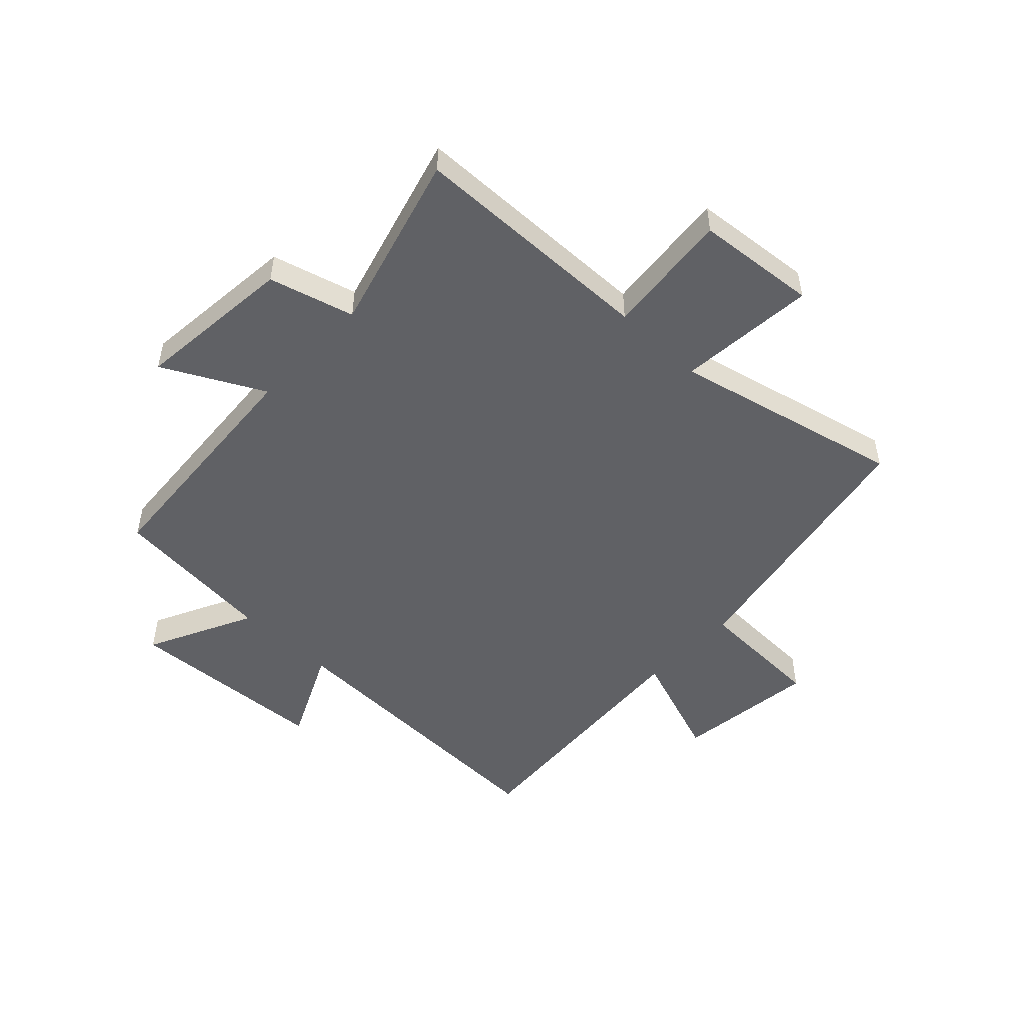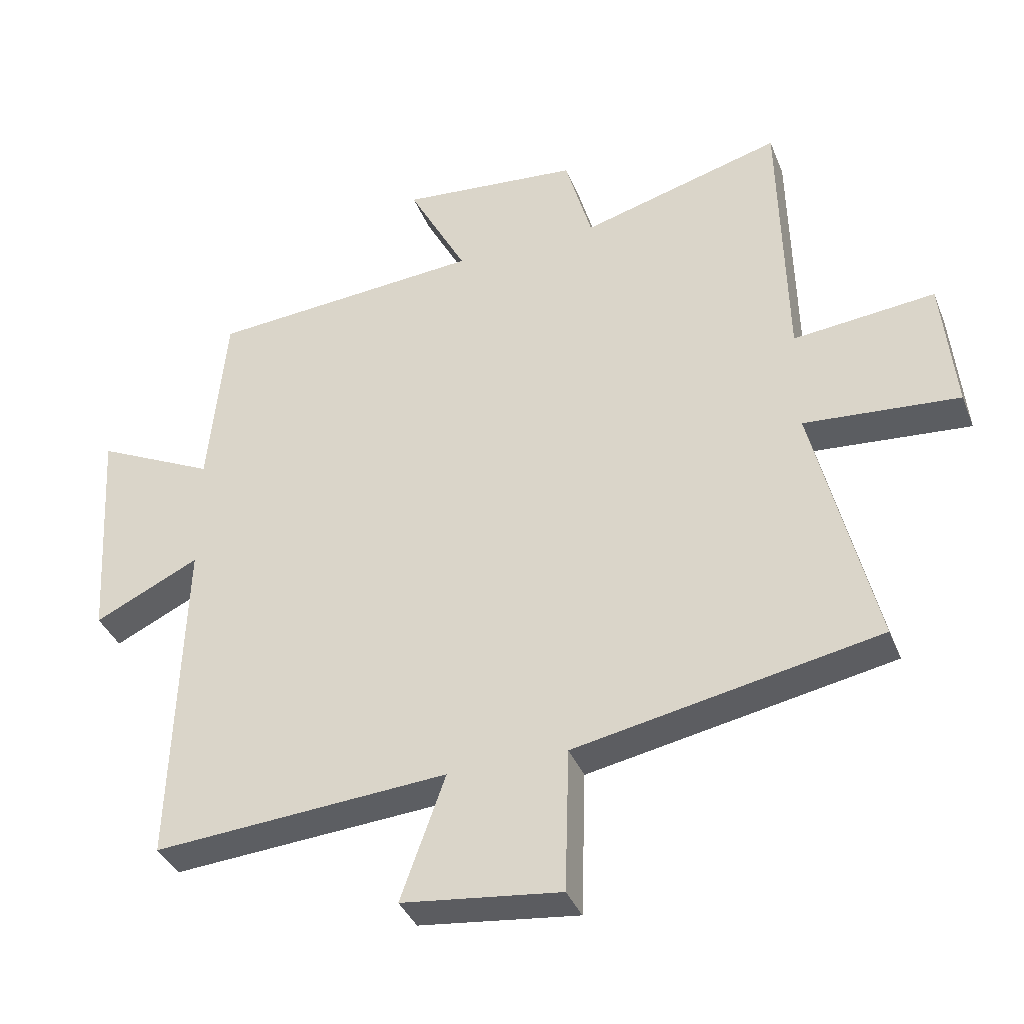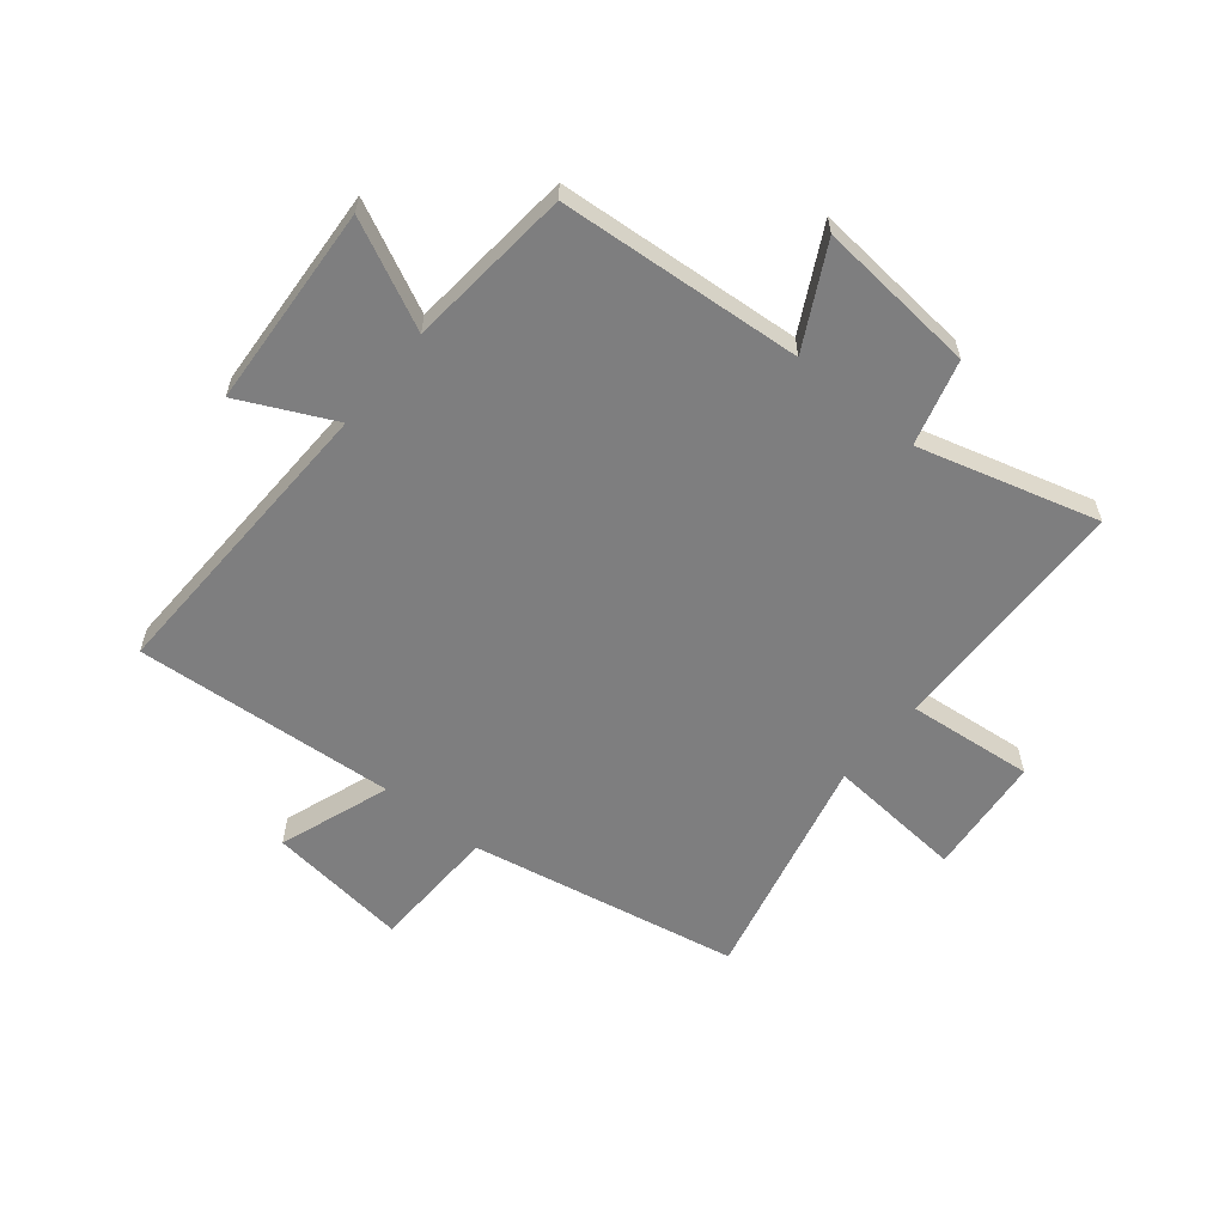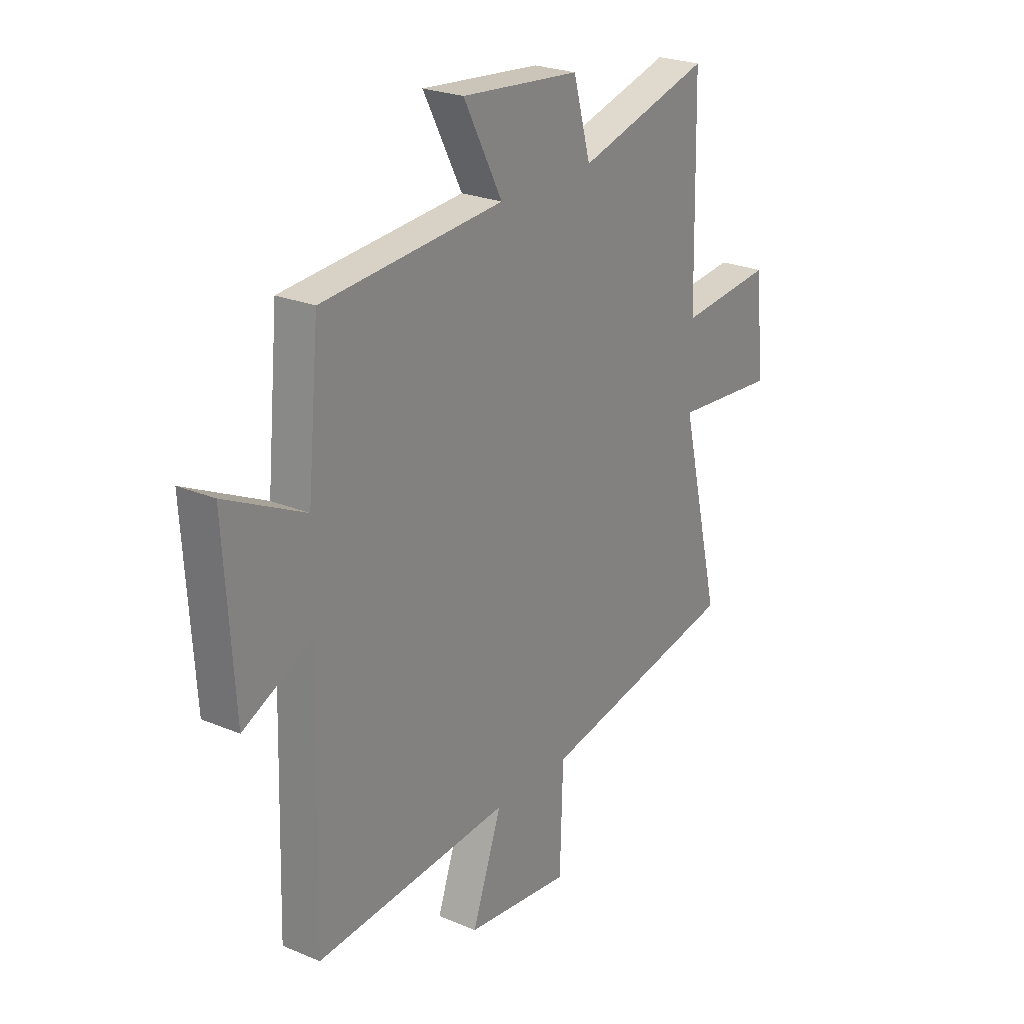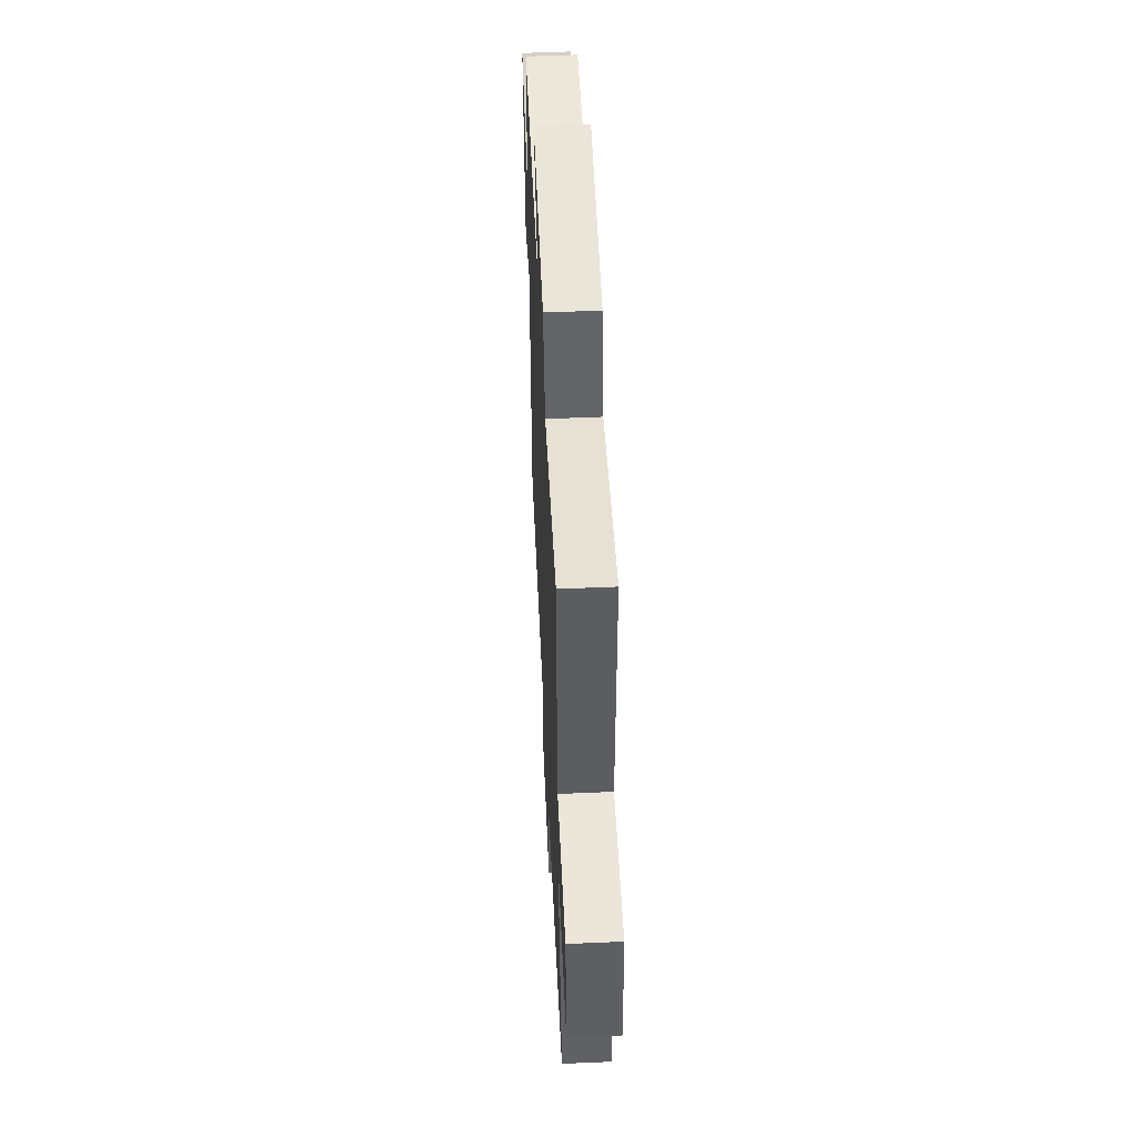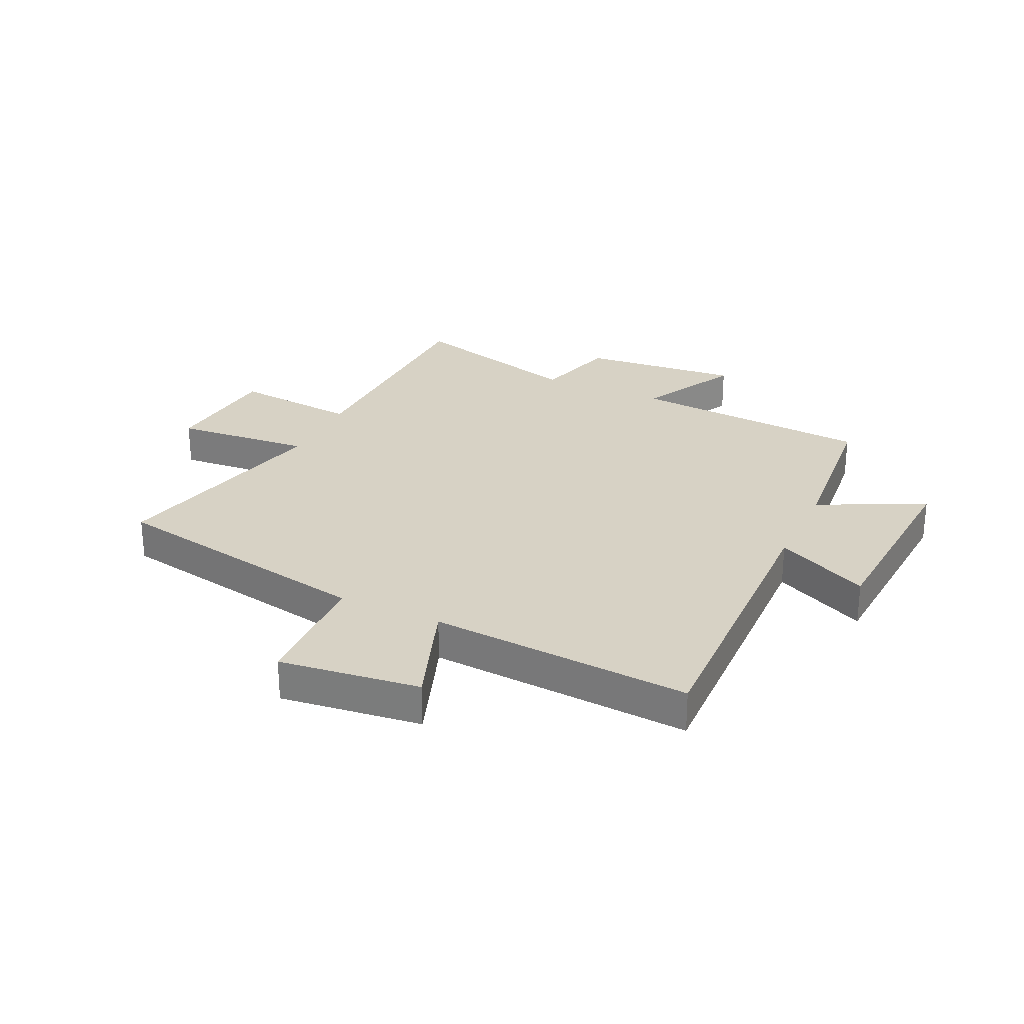
<metadata>
{"format":"obj","ext":"obj","renderer":"f3d","projection":"perspective","resolution":1024,"background":"white","views":[{"elev":-50.0,"azim":46.3,"up":"+Y"},{"elev":-37.6,"azim":20.3,"up":"+Z"},{"elev":-59.4,"azim":-39.2,"up":"+Y"},{"elev":24.5,"azim":-55.3,"up":"+Z"},{"elev":54.5,"azim":87.4,"up":"+Z"},{"elev":27.3,"azim":-154.9,"up":"+Y"}]}
</metadata>
<code>
v 0.595 0.07 -0.41
v 0.125 0.07 -0.5
v 0.118 0.07 -0.724
v -0.128 0.07 -0.694
v -0.059 0.07 -0.5
v -0.516 0.07 -0.533
v -0.5 0.07 -0.006
v -0.663 0.07 -0.084
v -0.685 0.07 0.27
v -0.5 0.07 0.18
v -0.473 0.07 0.468
v -0.049 0.07 0.5
v -0.14 0.07 0.674
v 0.138 0.07 0.648
v 0.179 0.07 0.5
v 0.491 0.07 0.587
v 0.5 0.07 0.158
v 0.72 0.07 0.18
v 0.74 0.07 -0.03
v 0.5 0.07 -0.01
v 0.595 0 -0.41
v 0.125 0 -0.5
v 0.118 0 -0.724
v -0.128 0 -0.694
v -0.059 0 -0.5
v -0.516 0 -0.533
v -0.5 0 -0.006
v -0.663 0 -0.084
v -0.685 0 0.27
v -0.5 0 0.18
v -0.473 0 0.468
v -0.049 0 0.5
v -0.14 0 0.674
v 0.138 0 0.648
v 0.179 0 0.5
v 0.491 0 0.587
v 0.5 0 0.158
v 0.72 0 0.18
v 0.74 0 -0.03
v 0.5 0 -0.01
f 17 18 19 20
f 15 16 17 20
f 15 20 1 2
f 12 13 14 15
f 10 11 12 15
f 10 15 2
f 7 8 9 10
f 7 10 2
f 5 6 7
f 5 7 2
f 2 3 4 5
f 40 39 38 37
f 40 37 36 35
f 22 21 40 35
f 35 34 33 32
f 35 32 31 30
f 22 35 30
f 30 29 28 27
f 22 30 27
f 27 26 25
f 22 27 25
f 25 24 23 22
f 1 21 22 2
f 2 22 23 3
f 3 23 24 4
f 4 24 25 5
f 5 25 26 6
f 6 26 27 7
f 7 27 28 8
f 8 28 29 9
f 9 29 30 10
f 10 30 31 11
f 11 31 32 12
f 12 32 33 13
f 13 33 34 14
f 14 34 35 15
f 15 35 36 16
f 16 36 37 17
f 17 37 38 18
f 18 38 39 19
f 19 39 40 20
f 20 40 21 1

</code>
